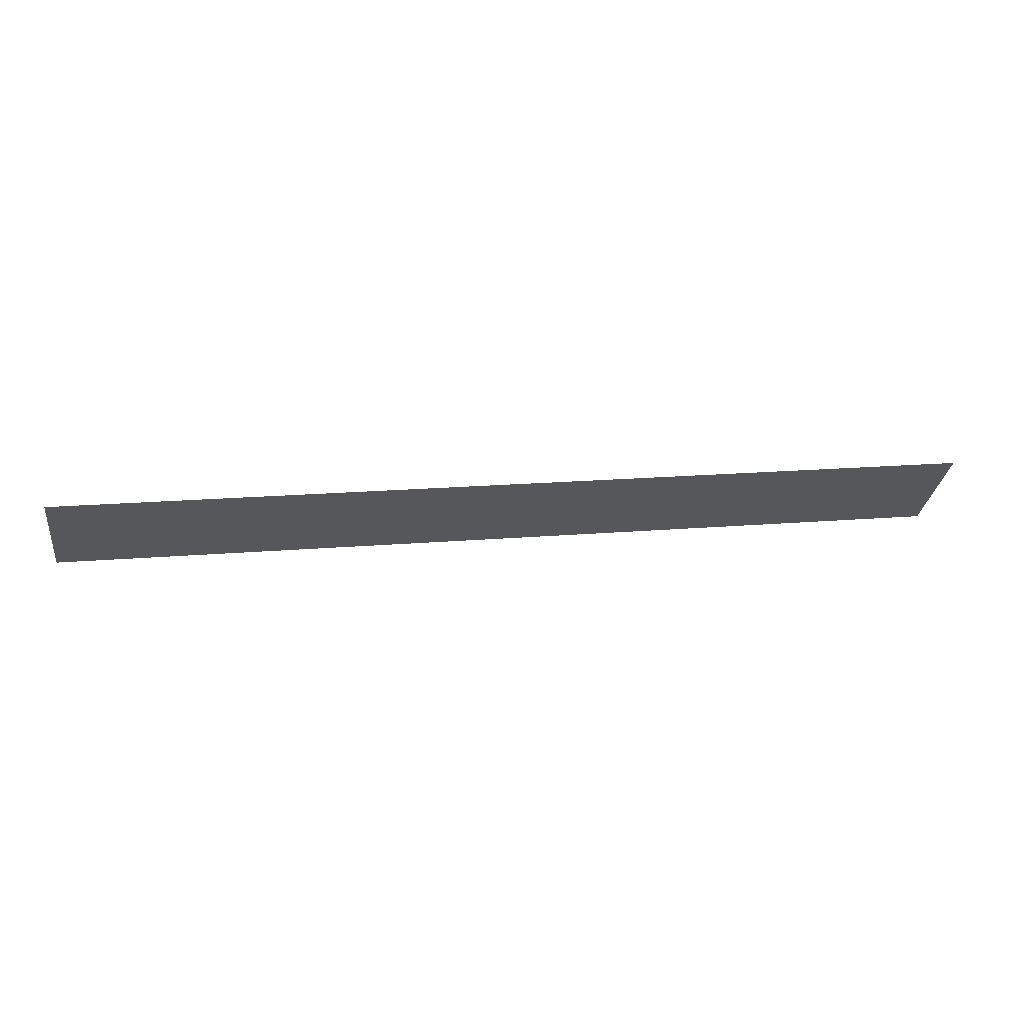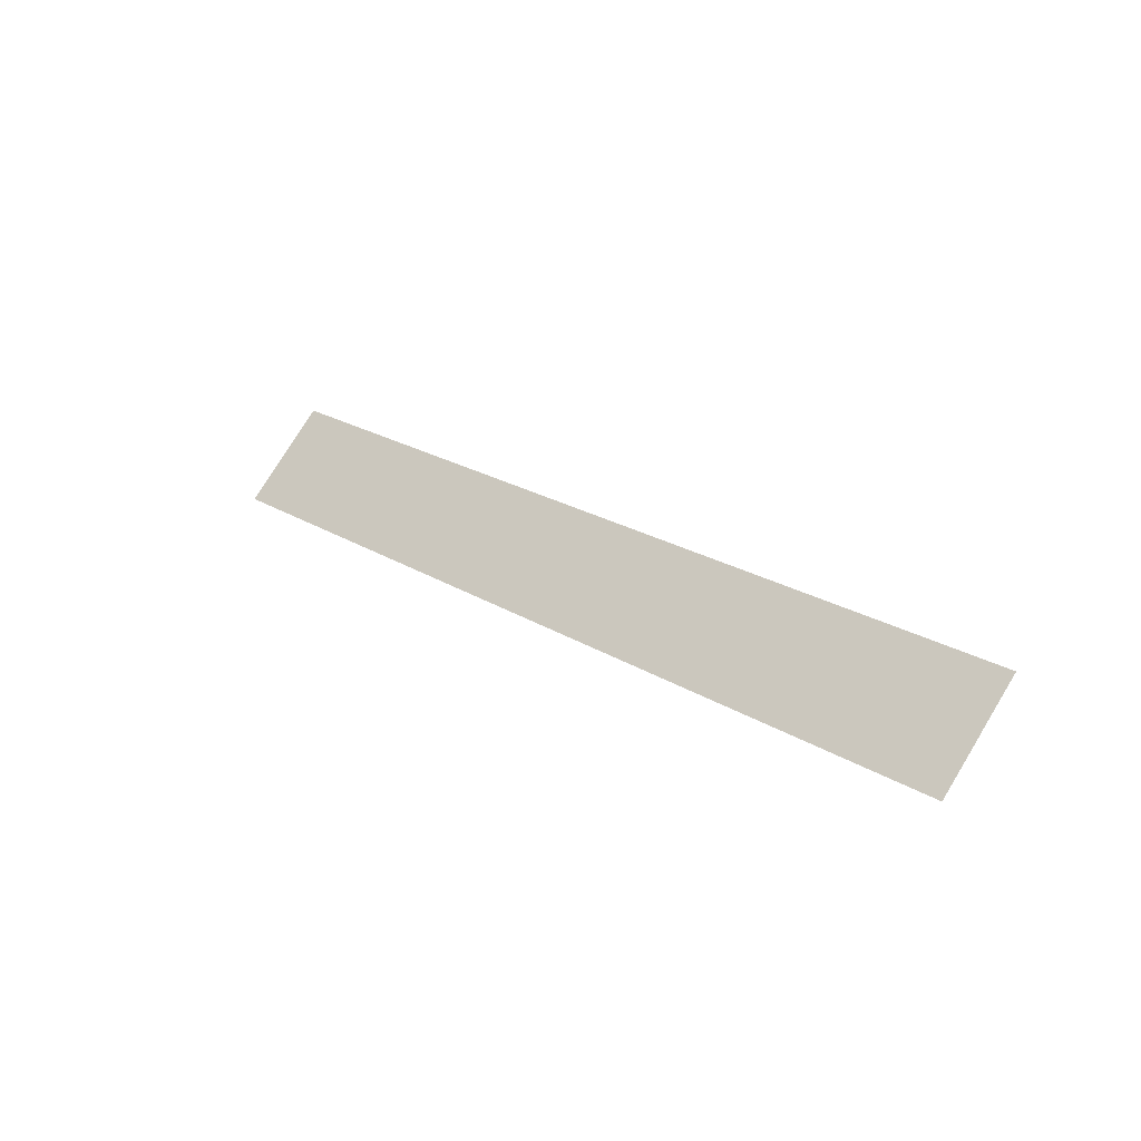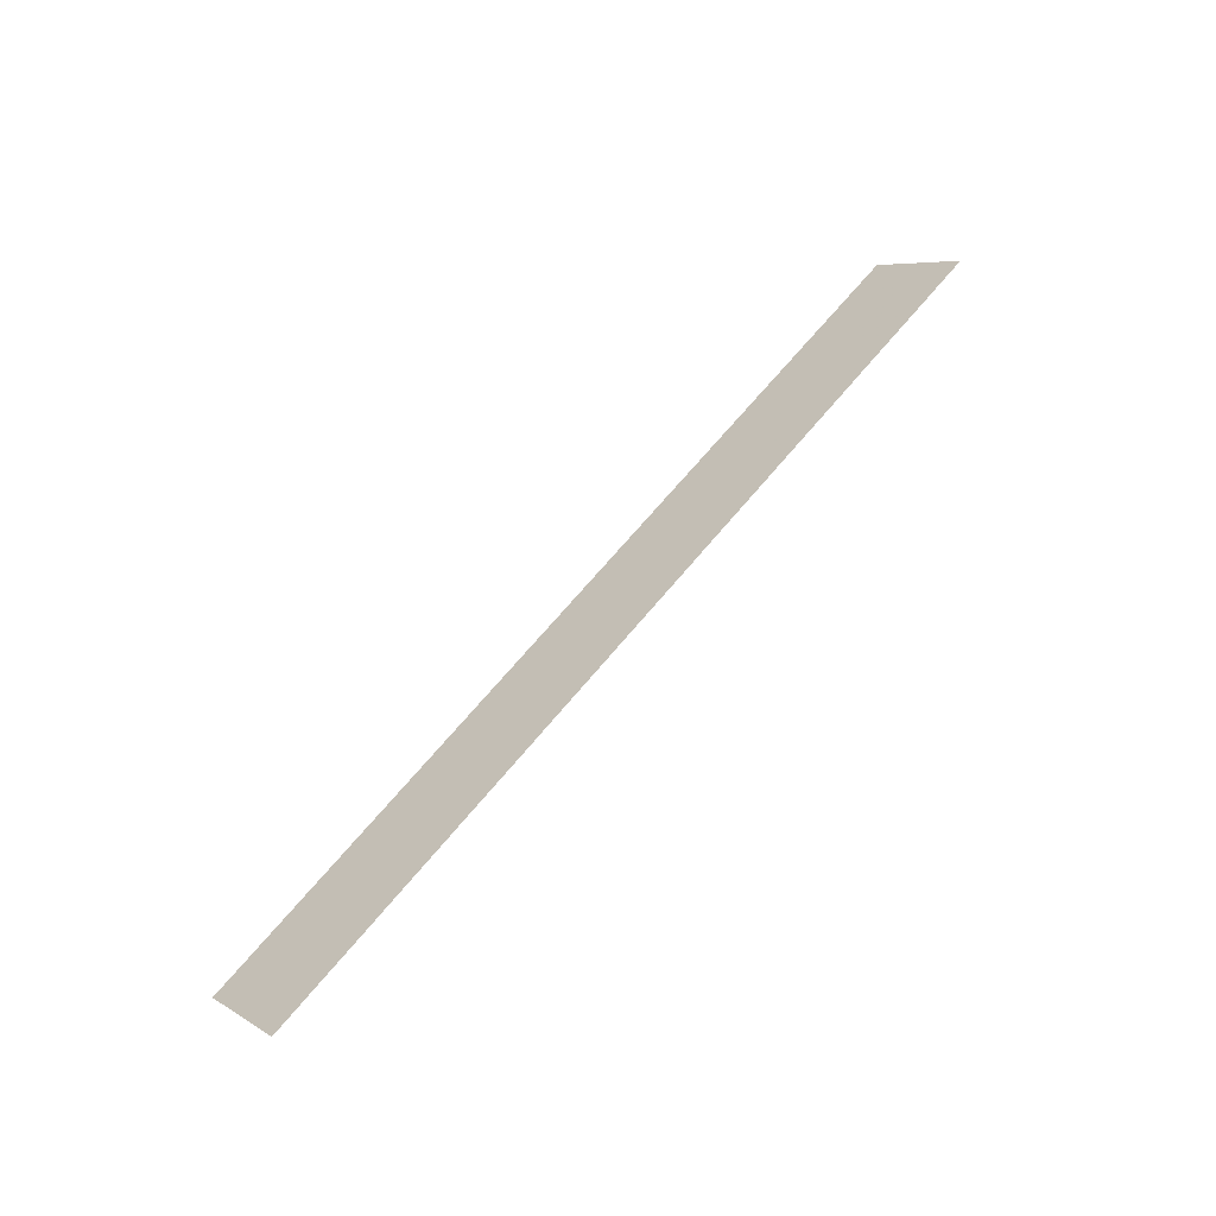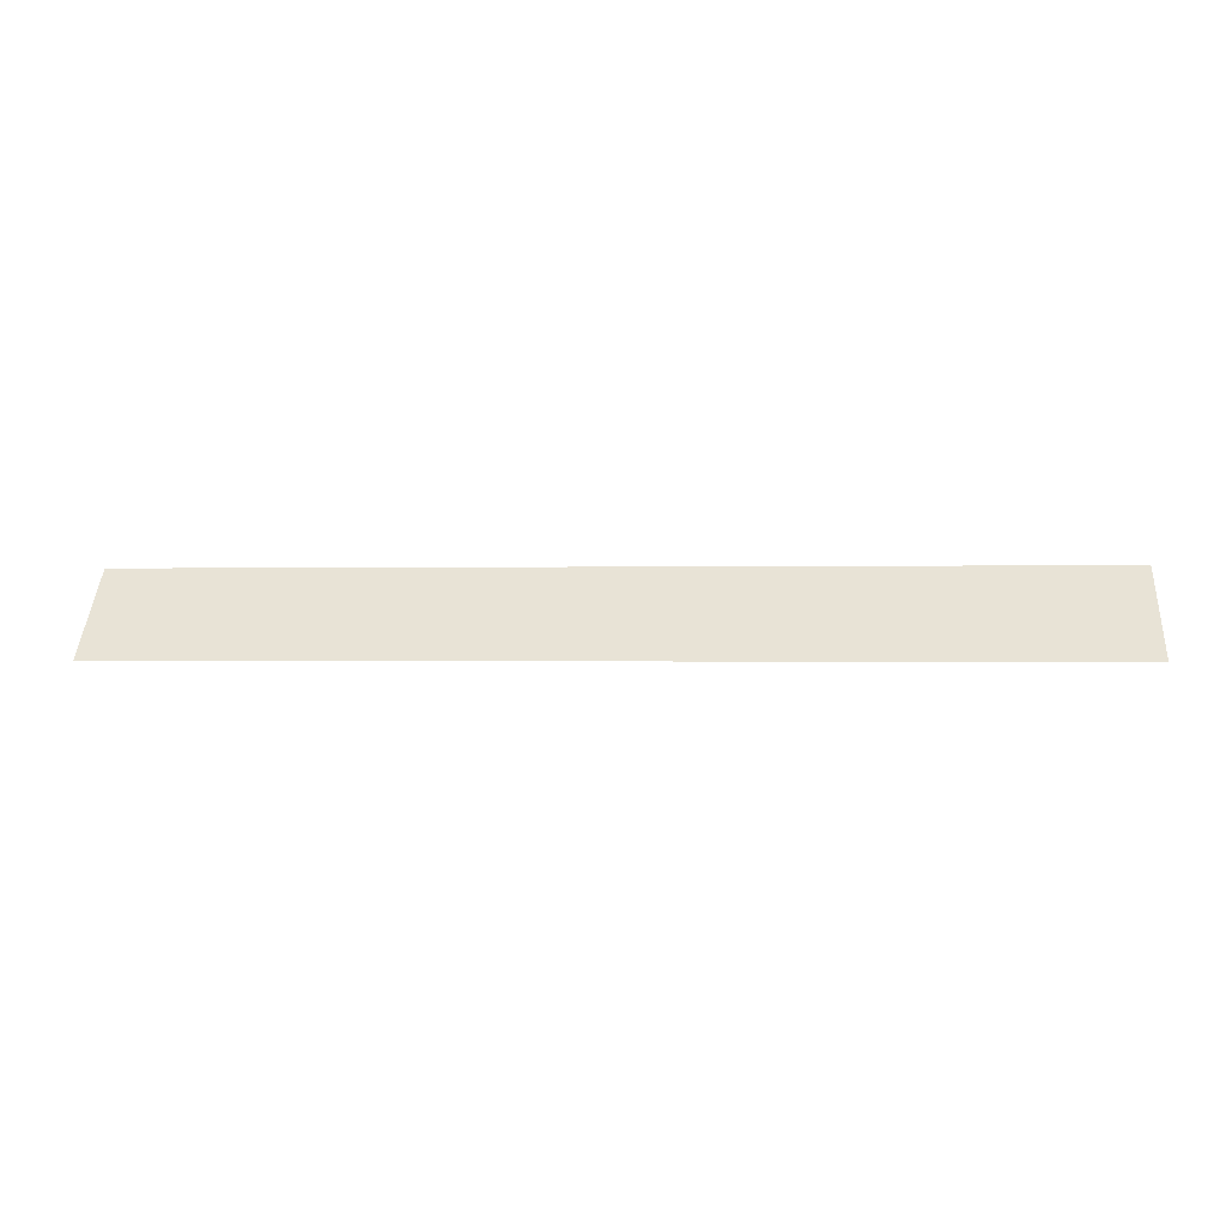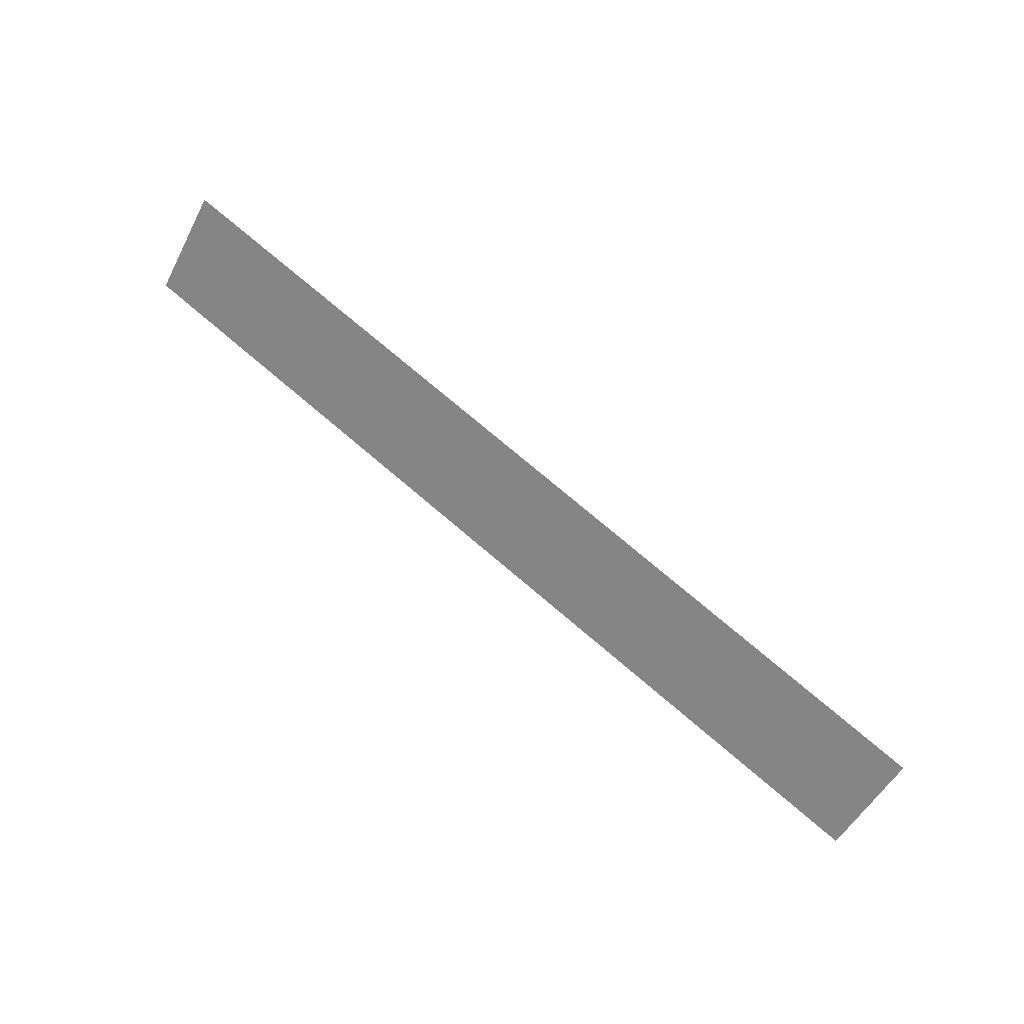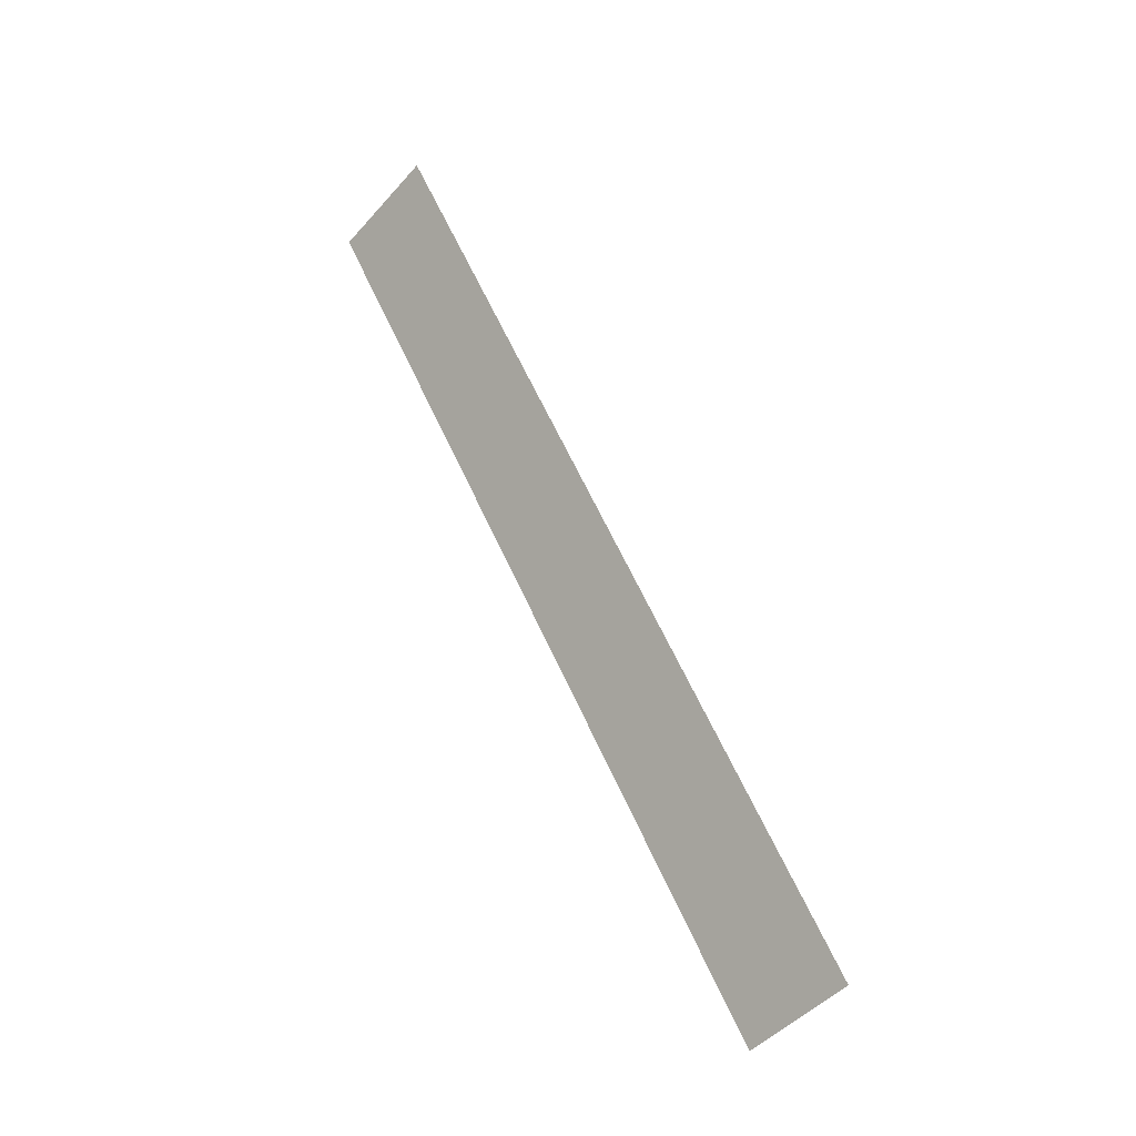
<metadata>
{"format":"obj","ext":"obj","renderer":"f3d","projection":"perspective","resolution":1024,"background":"white","views":[{"elev":16.6,"azim":-10.2,"up":"+Y"},{"elev":21.7,"azim":47.6,"up":"+Z"},{"elev":64.9,"azim":-50.9,"up":"+Y"},{"elev":-0.8,"azim":-175.2,"up":"+Y"},{"elev":74.8,"azim":40.4,"up":"+Z"},{"elev":62.7,"azim":-114.4,"up":"+Y"}]}
</metadata>
<code>
v 12.7 46.04 8.39
v 12.7 47.17 9.525
v 0 47.17 9.525
v 0 46.04 8.39
f 2 1 3
f 1 4 3

</code>
